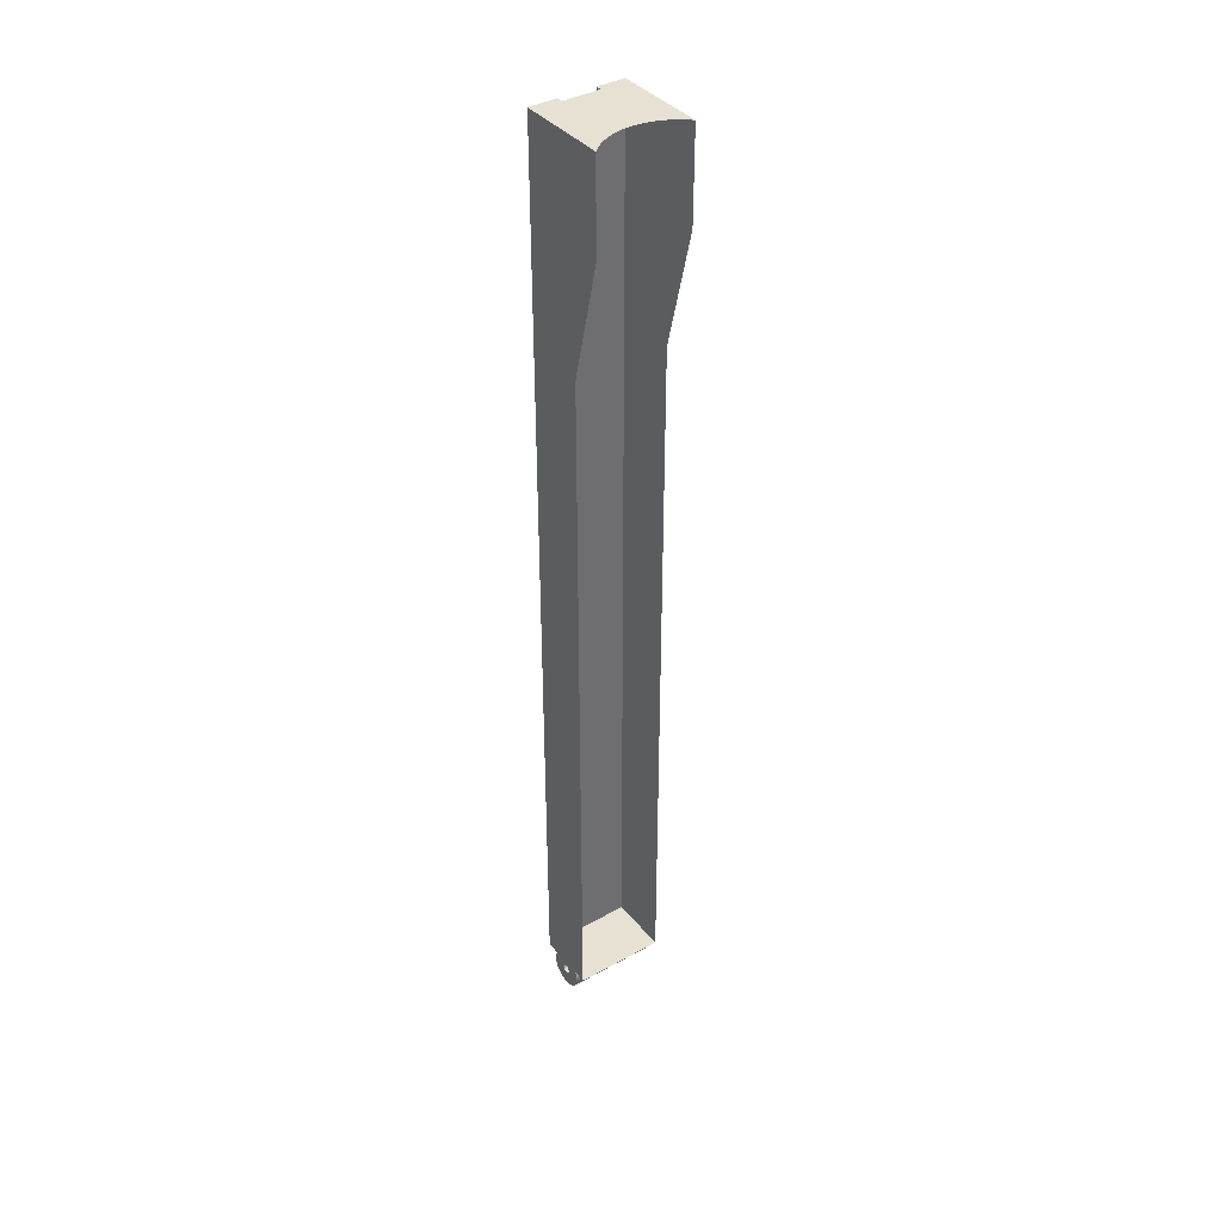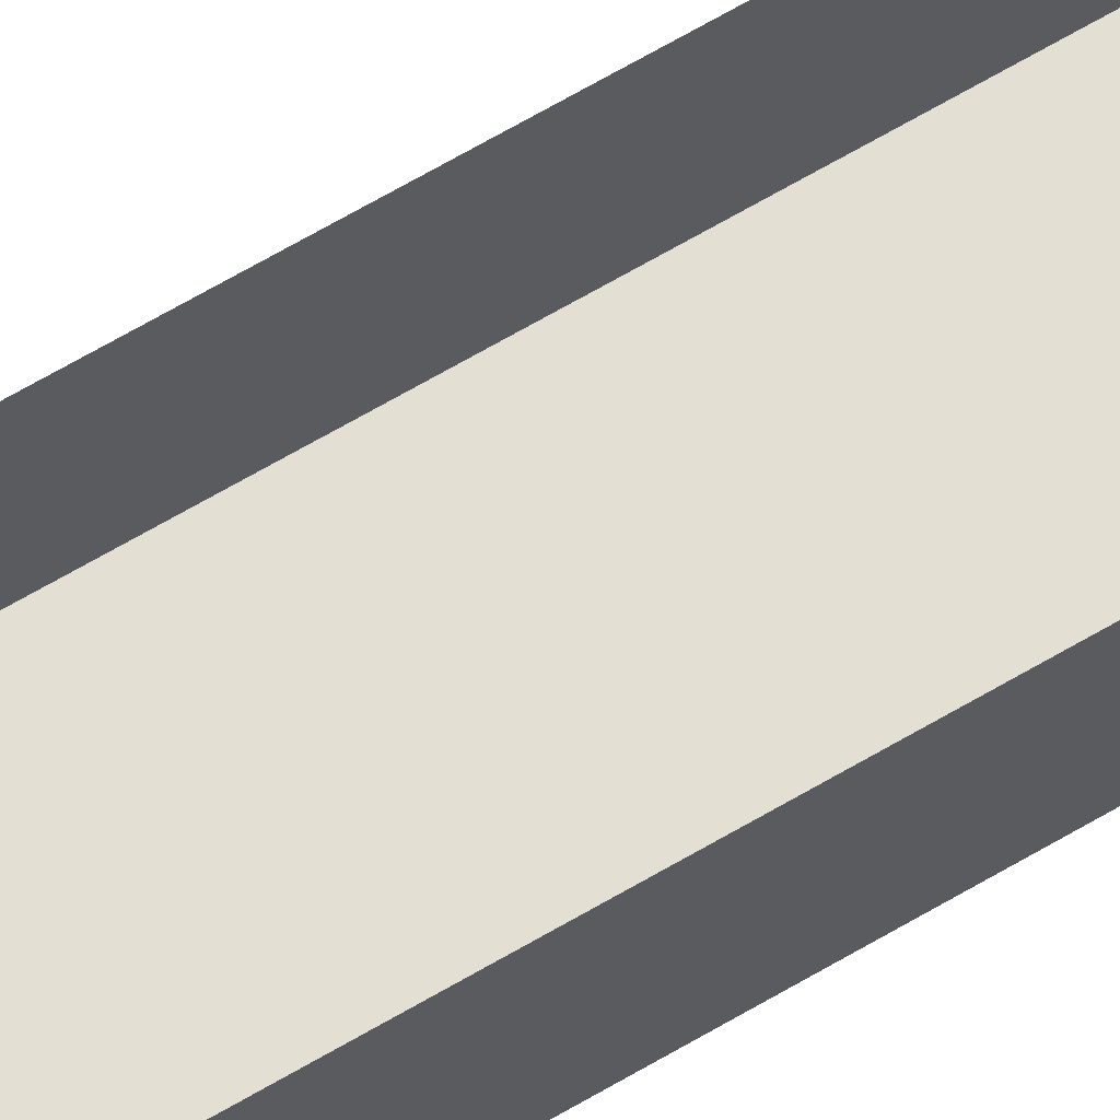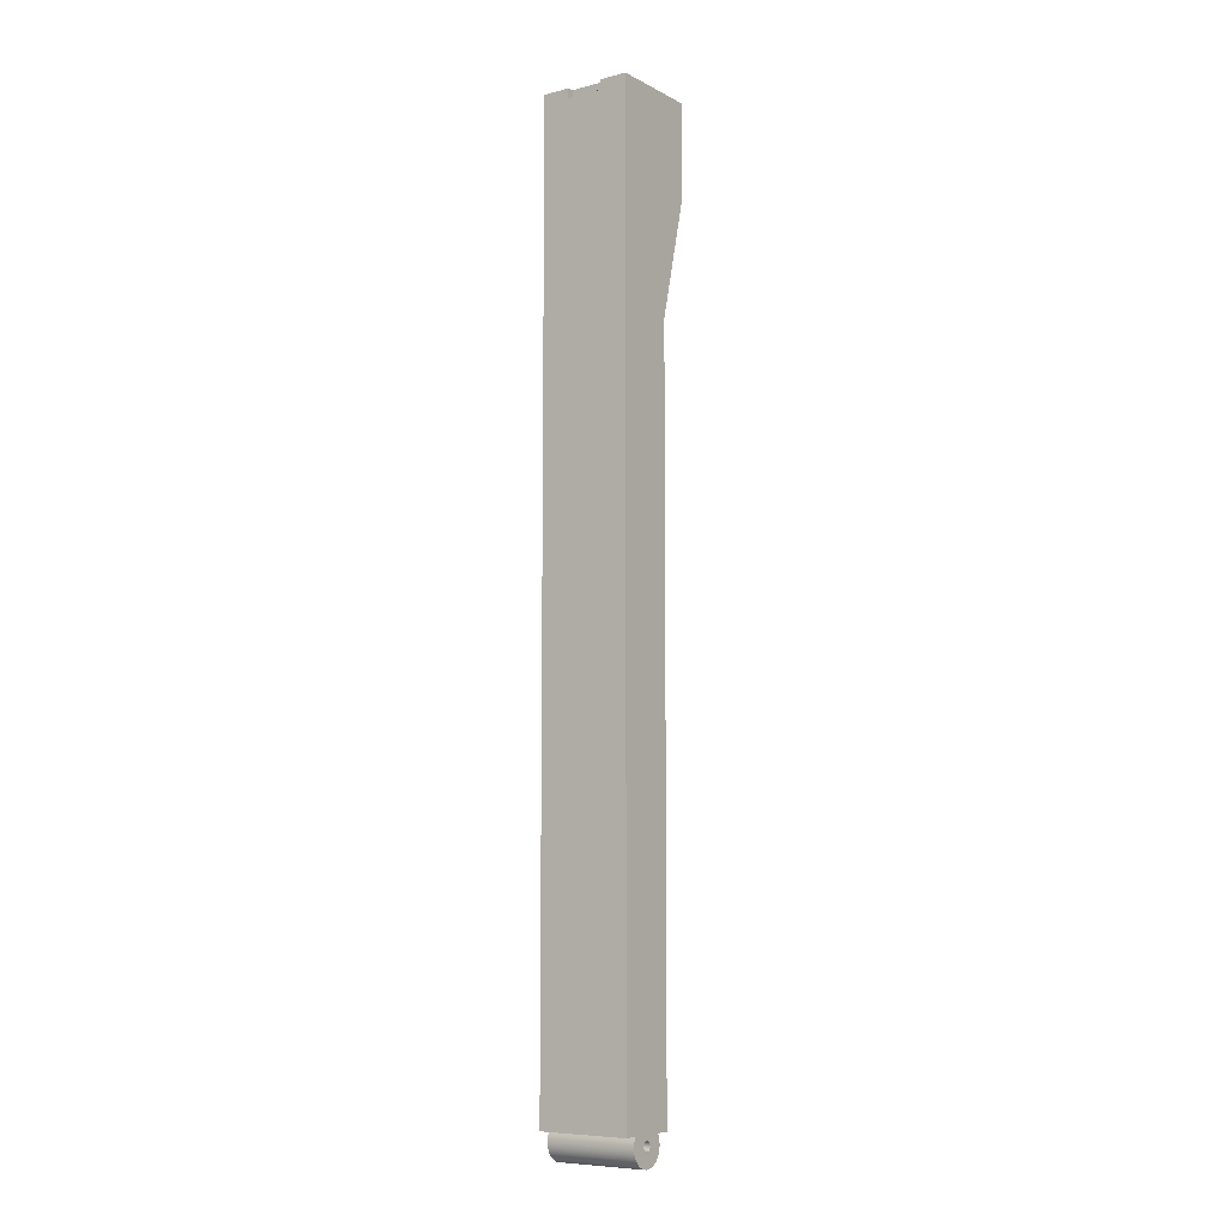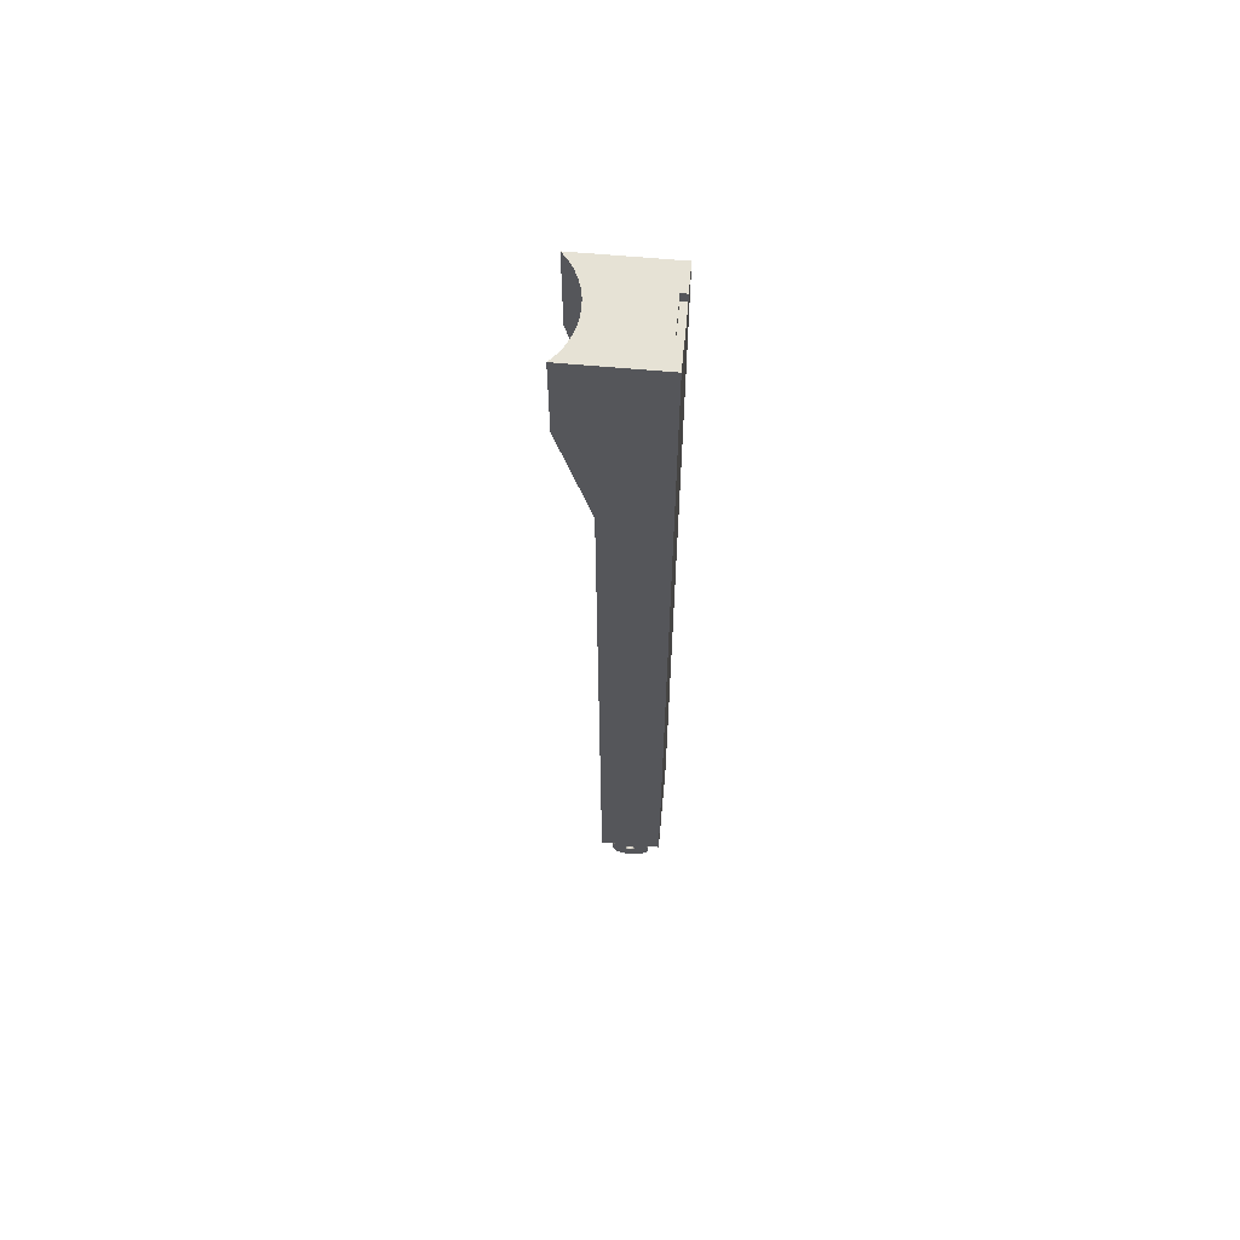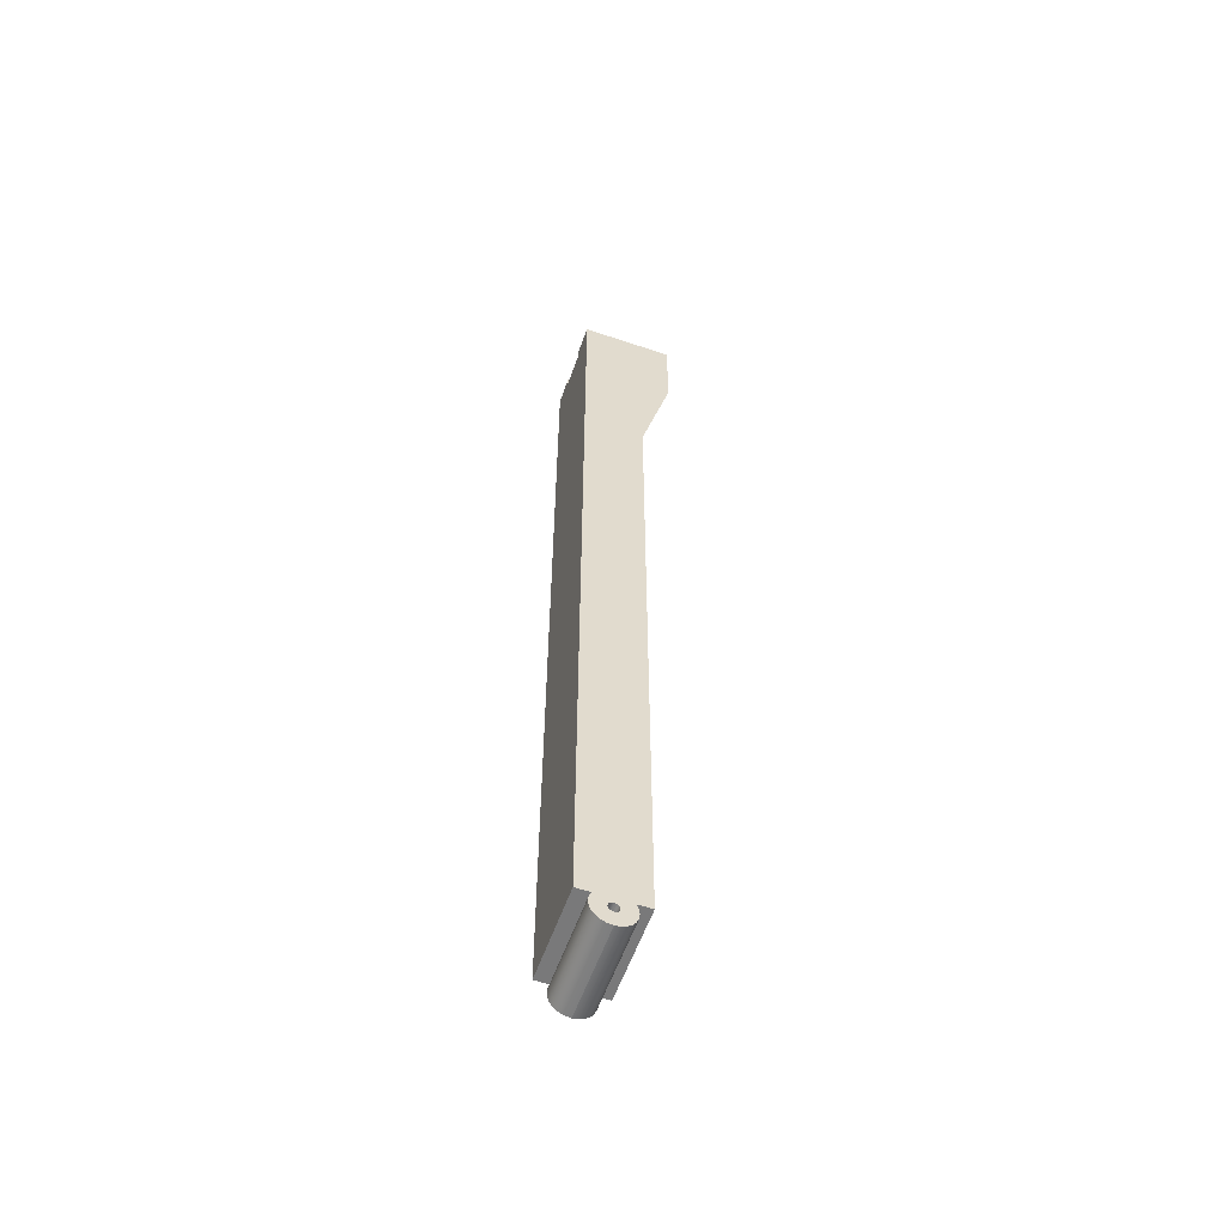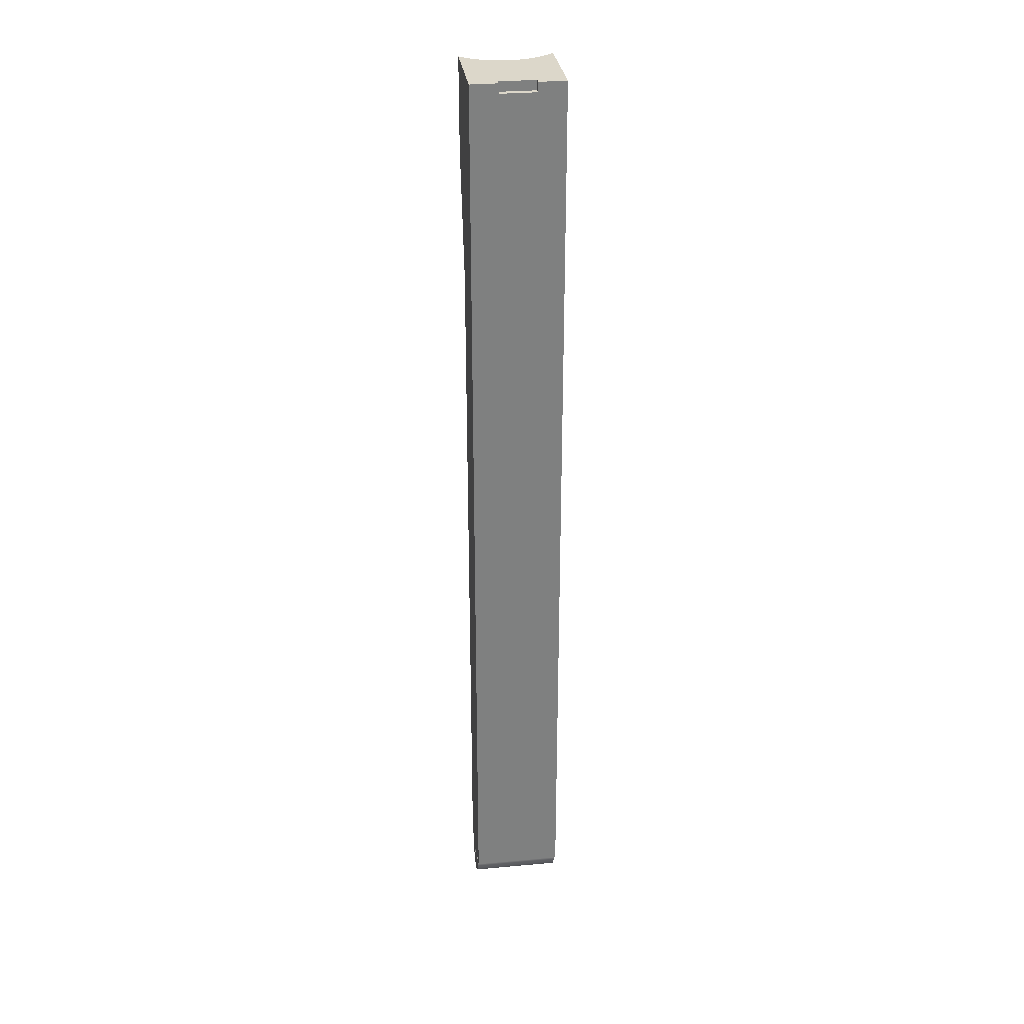
<metadata>
{"format":"obj","ext":"obj","renderer":"f3d","projection":"perspective","resolution":1024,"background":"white","views":[{"elev":38.6,"azim":144.9,"up":"+Z"},{"elev":66.9,"azim":-120.5,"up":"+Y"},{"elev":-7.7,"azim":35.4,"up":"+Z"},{"elev":64.0,"azim":-84.8,"up":"+Z"},{"elev":-57.8,"azim":70.7,"up":"+Z"},{"elev":30.5,"azim":-7.5,"up":"+Z"}]}
</metadata>
<code>
o Group2/mesh2/mesh2-geometry#mesh2-geometry
v 0.07673 0.08715 -0.7699
v -0.07582 0.08843 -0.7716
v 0.07673 0.08843 -0.7716
v -0.07582 0.08715 -0.7699
v 0.07673 0.0901 -0.7729
v 0.07673 0.09414 -0.7982
v 0.07673 0.08634 -0.768
v -0.07582 0.09414 -0.7982
v -0.07582 0.0901 -0.7729
v -0.07582 0.08634 -0.768
v 0.07673 0.09205 -0.7737
v 0.07673 0.08578 -0.7971
v 0.07673 0.08607 -0.7659
v -0.07582 0.08578 -0.7971
v -0.07582 0.09205 -0.7737
v 0.07673 0.09414 -0.774
v -0.07582 0.08607 -0.7659
v -0.07582 0.09414 -0.774
v 0.07673 0.1025 -0.7971
v 0.07673 0.07799 -0.7939
v -0.07582 0.07799 -0.7939
v 0.07673 0.08634 -0.7638
v -0.07582 0.1025 -0.7971
v 0.07673 0.09623 -0.7737
v -0.07582 0.08634 -0.7638
v -0.07582 0.09623 -0.7737
v 0.07673 0.09818 -0.7729
v 0.07673 0.07131 -0.7887
v -0.07582 0.07131 -0.7887
v 0.07673 0.08715 -0.7619
v 0.07673 0.1103 -0.7939
v -0.07582 0.09818 -0.7729
v 0.07673 0.09985 -0.7716
v -0.07582 0.08715 -0.7619
v -0.07582 0.1103 -0.7939
v 0.07673 0.1221 -0.7498
v -0.07582 0.09985 -0.7716
v 0.07673 0.1011 -0.7699
v 0.07673 0.06618 -0.7498
v 0.07673 0.06618 -0.782
v 0.07673 0.08843 -0.7602
v -0.07582 0.06618 -0.7498
v -0.07582 0.1221 -0.7498
v 0.07673 0.117 -0.7887
v 0.07673 0.1022 -0.7659
v -0.07582 0.1011 -0.7699
v 0.07673 0.1019 -0.768
v -0.07582 0.06618 -0.782
v -0.07582 0.08843 -0.7602
v -0.07582 0.1022 -0.7659
v -0.07582 0.117 -0.7887
v 0.07673 0.1019 -0.7638
v 0.07673 0.1221 -0.782
v -0.07582 0.1019 -0.768
v 0.07673 0.06295 -0.7575
v 0.07673 0.0901 -0.7589
v 0.07673 0.06295 -0.7743
v -0.07582 0.0901 -0.7589
v -0.07582 0.06295 -0.7575
v -0.07582 0.1019 -0.7638
v -0.07582 0.1221 -0.782
v 0.07673 0.1011 -0.7619
v 0.07673 0.1253 -0.7743
v 0.07673 0.09205 -0.7581
v -0.07582 0.06295 -0.7743
v -0.07582 0.09205 -0.7581
v -0.07582 0.1011 -0.7619
v -0.07582 0.1253 -0.7743
v 0.07673 0.09985 -0.7602
v 0.07673 0.1253 -0.7575
v 0.07673 0.06185 -0.7659
v -0.07582 0.06185 -0.7659
v -0.07582 0.04329 -0.7498
v -0.07582 0.09985 -0.7602
v -0.07582 0.1253 -0.7575
v 0.07673 0.09818 -0.7589
v -0.07582 0.1264 -0.7659
v 0.07673 0.1264 -0.7659
v -0.07582 0.09414 -0.7578
v 0.07673 0.09414 -0.7578
v 0.07673 0.145 0.4527
v 0.07673 0.04329 -0.7498
v -0.07582 0.04329 0.8086
v -0.07582 0.145 0.4527
v -0.07582 0.09818 -0.7589
v 0.07673 0.09623 -0.7581
v 0.07673 0.145 -0.7498
v 0.07673 0.04329 0.8086
v -0.03005 0.04329 0.7925
v -0.07582 0.09623 -0.7581
v -0.07582 0.145 -0.7498
v 0.07673 0.1958 0.8086
v 0.03096 0.04329 0.7925
v -0.07582 0.1958 0.8086
v -0.03005 0.04329 0.8086
v 0.07673 0.1958 0.6561
v 0.06621 0.1863 0.8086
v 0.03096 0.04329 0.8086
v -0.07582 0.1958 0.6561
v -0.03005 0.05346 0.7925
v 0.05452 0.1783 0.8086
v 0.03096 0.05346 0.8086
v -0.0653 0.1863 0.8086
v 0.03096 0.05346 0.7925
v -0.03005 0.05346 0.8086
v 0.04187 0.172 0.8086
v -0.05361 0.1783 0.8086
v -0.04096 0.172 0.8086
v 0.02848 0.1673 0.8086
v -0.02757 0.1673 0.8086
v 0.01459 0.1645 0.8086
v -0.01368 0.1645 0.8086
v 0.000456 0.1635 0.8086
f 1 2 3
f 2 1 4
f 3 2 1
f 4 1 2
f 2 5 3
f 3 5 2
f 1 6 3
f 3 6 1
f 7 4 1
f 1 4 7
f 4 8 2
f 2 8 4
f 5 2 9
f 9 2 5
f 3 6 5
f 5 6 3
f 7 6 1
f 1 6 7
f 4 7 10
f 10 7 4
f 10 8 4
f 4 8 10
f 2 8 9
f 9 8 2
f 9 11 5
f 5 11 9
f 5 6 11
f 11 6 5
f 7 12 6
f 6 12 7
f 13 10 7
f 7 10 13
f 10 14 8
f 8 14 10
f 9 8 15
f 15 8 9
f 11 9 15
f 15 9 11
f 11 6 16
f 16 6 11
f 12 7 13
f 13 7 12
f 14 6 12
f 12 6 14
f 10 13 17
f 17 13 10
f 14 10 17
f 17 10 14
f 6 14 8
f 8 14 6
f 15 8 18
f 18 8 15
f 15 16 11
f 11 16 15
f 16 6 19
f 19 6 16
f 13 20 12
f 12 20 13
f 12 21 14
f 14 21 12
f 22 17 13
f 13 17 22
f 17 21 14
f 14 21 17
f 8 19 6
f 6 19 8
f 18 8 23
f 23 8 18
f 16 15 18
f 18 15 16
f 16 19 24
f 24 19 16
f 22 20 13
f 13 20 22
f 21 12 20
f 20 12 21
f 17 22 25
f 25 22 17
f 25 21 17
f 17 21 25
f 19 8 23
f 23 8 19
f 18 23 26
f 26 23 18
f 18 24 16
f 16 24 18
f 24 19 27
f 27 19 24
f 22 28 20
f 20 28 22
f 20 29 21
f 21 29 20
f 30 25 22
f 22 25 30
f 25 29 21
f 21 29 25
f 23 31 19
f 19 31 23
f 26 23 32
f 32 23 26
f 24 18 26
f 26 18 24
f 27 19 33
f 33 19 27
f 26 27 24
f 24 27 26
f 30 28 22
f 22 28 30
f 29 20 28
f 28 20 29
f 25 30 34
f 34 30 25
f 34 29 25
f 25 29 34
f 31 23 35
f 35 23 31
f 36 19 31
f 31 19 36
f 32 23 37
f 37 23 32
f 27 26 32
f 32 26 27
f 33 19 38
f 38 19 33
f 32 33 27
f 27 33 32
f 39 28 30
f 30 28 39
f 40 29 28
f 28 29 40
f 41 34 30
f 30 34 41
f 42 29 34
f 34 29 42
f 43 23 35
f 35 23 43
f 35 44 31
f 31 44 35
f 36 45 19
f 19 45 36
f 36 31 44
f 44 31 36
f 37 23 46
f 46 23 37
f 33 32 37
f 37 32 33
f 38 19 47
f 47 19 38
f 33 46 38
f 38 46 33
f 39 40 28
f 28 40 39
f 39 30 41
f 41 30 39
f 29 40 48
f 48 40 29
f 34 41 49
f 49 41 34
f 42 48 29
f 29 48 42
f 42 34 49
f 49 34 42
f 43 50 23
f 23 50 43
f 43 35 51
f 51 35 43
f 44 35 51
f 51 35 44
f 36 52 45
f 45 52 36
f 47 19 45
f 45 19 47
f 36 44 53
f 53 44 36
f 46 23 54
f 54 23 46
f 46 33 37
f 37 33 46
f 38 54 47
f 47 54 38
f 54 38 46
f 46 38 54
f 55 40 39
f 39 40 55
f 39 41 56
f 56 41 39
f 57 48 40
f 40 48 57
f 41 58 49
f 49 58 41
f 59 48 42
f 42 48 59
f 42 49 58
f 58 49 42
f 43 60 50
f 50 60 43
f 54 23 50
f 50 23 54
f 43 51 61
f 61 51 43
f 61 44 51
f 51 44 61
f 36 62 52
f 52 62 36
f 45 60 52
f 52 60 45
f 47 50 45
f 45 50 47
f 44 61 53
f 53 61 44
f 36 53 63
f 63 53 36
f 50 47 54
f 54 47 50
f 55 57 40
f 40 57 55
f 39 59 55
f 55 59 39
f 58 41 56
f 56 41 58
f 39 56 64
f 64 56 39
f 48 57 65
f 65 57 48
f 59 65 48
f 48 65 59
f 59 39 42
f 42 39 59
f 42 58 66
f 66 58 42
f 43 67 60
f 60 67 43
f 60 45 50
f 50 45 60
f 43 61 68
f 68 61 43
f 36 69 62
f 62 69 36
f 52 67 62
f 62 67 52
f 67 52 60
f 60 52 67
f 68 53 61
f 61 53 68
f 53 68 63
f 63 68 53
f 36 63 70
f 70 63 36
f 57 55 71
f 71 55 57
f 72 55 59
f 59 55 72
f 56 66 58
f 58 66 56
f 66 56 64
f 64 56 66
f 39 64 36
f 36 64 39
f 71 65 57
f 57 65 71
f 65 59 72
f 72 59 65
f 39 73 42
f 42 73 39
f 39 36 42
f 42 66 43
f 43 66 42
f 43 74 67
f 67 74 43
f 43 68 75
f 75 68 43
f 36 76 69
f 69 76 36
f 62 74 69
f 69 74 62
f 74 62 67
f 67 62 74
f 77 63 68
f 68 63 77
f 70 63 78
f 78 63 70
f 70 43 36
f 36 43 70
f 55 72 71
f 71 72 55
f 64 79 66
f 66 79 64
f 36 64 80
f 80 64 36
f 81 39 36
f 36 39 81
f 65 71 72
f 72 71 65
f 73 39 82
f 82 39 73
f 42 83 73
f 73 83 42
f 43 42 36
f 43 66 79
f 79 66 43
f 84 42 43
f 43 42 84
f 43 85 74
f 74 85 43
f 75 68 77
f 77 68 75
f 43 70 75
f 75 70 43
f 36 86 76
f 76 86 36
f 74 76 69
f 69 76 74
f 63 77 78
f 78 77 63
f 78 75 70
f 70 75 78
f 43 87 36
f 36 87 43
f 79 64 80
f 80 64 79
f 36 80 86
f 86 80 36
f 88 39 81
f 81 39 88
f 81 36 87
f 87 36 81
f 39 88 82
f 82 88 39
f 88 73 82
f 82 73 88
f 83 42 84
f 84 42 83
f 73 89 83
f 83 89 73
f 43 79 90
f 90 79 43
f 84 43 91
f 91 43 84
f 43 90 85
f 85 90 43
f 76 74 85
f 85 74 76
f 75 78 77
f 77 78 75
f 85 86 76
f 76 86 85
f 87 43 91
f 91 43 87
f 80 90 79
f 79 90 80
f 90 80 86
f 86 80 90
f 88 81 92
f 92 81 88
f 73 88 93
f 93 88 73
f 83 84 94
f 94 84 83
f 89 73 93
f 93 73 89
f 83 89 95
f 95 89 83
f 86 85 90
f 90 85 86
f 92 81 96
f 96 81 92
f 97 88 92
f 92 88 97
f 93 88 98
f 98 88 93
f 94 84 99
f 99 84 94
f 95 94 83
f 83 94 95
f 93 100 89
f 100 95 89
f 101 88 97
f 97 88 101
f 88 102 98
f 98 102 88
f 102 93 98
f 94 95 103
f 103 95 94
f 100 93 104
f 95 100 105
f 106 88 101
f 101 88 106
f 102 88 106
f 106 88 102
f 93 102 104
f 103 95 107
f 107 95 103
f 102 100 104
f 100 102 105
f 108 95 105
f 105 95 108
f 109 102 106
f 106 102 109
f 107 95 108
f 108 95 107
f 110 105 102
f 102 105 110
f 108 105 110
f 110 105 108
f 111 102 109
f 109 102 111
f 110 102 112
f 112 102 110
f 113 102 111
f 111 102 113
f 112 102 113
f 113 102 112
f 42 36 39
f 36 42 43
f 89 100 93
f 89 95 100
f 98 93 102
f 104 93 100
f 105 100 95
f 104 102 93
f 104 100 102
f 105 102 100

</code>
